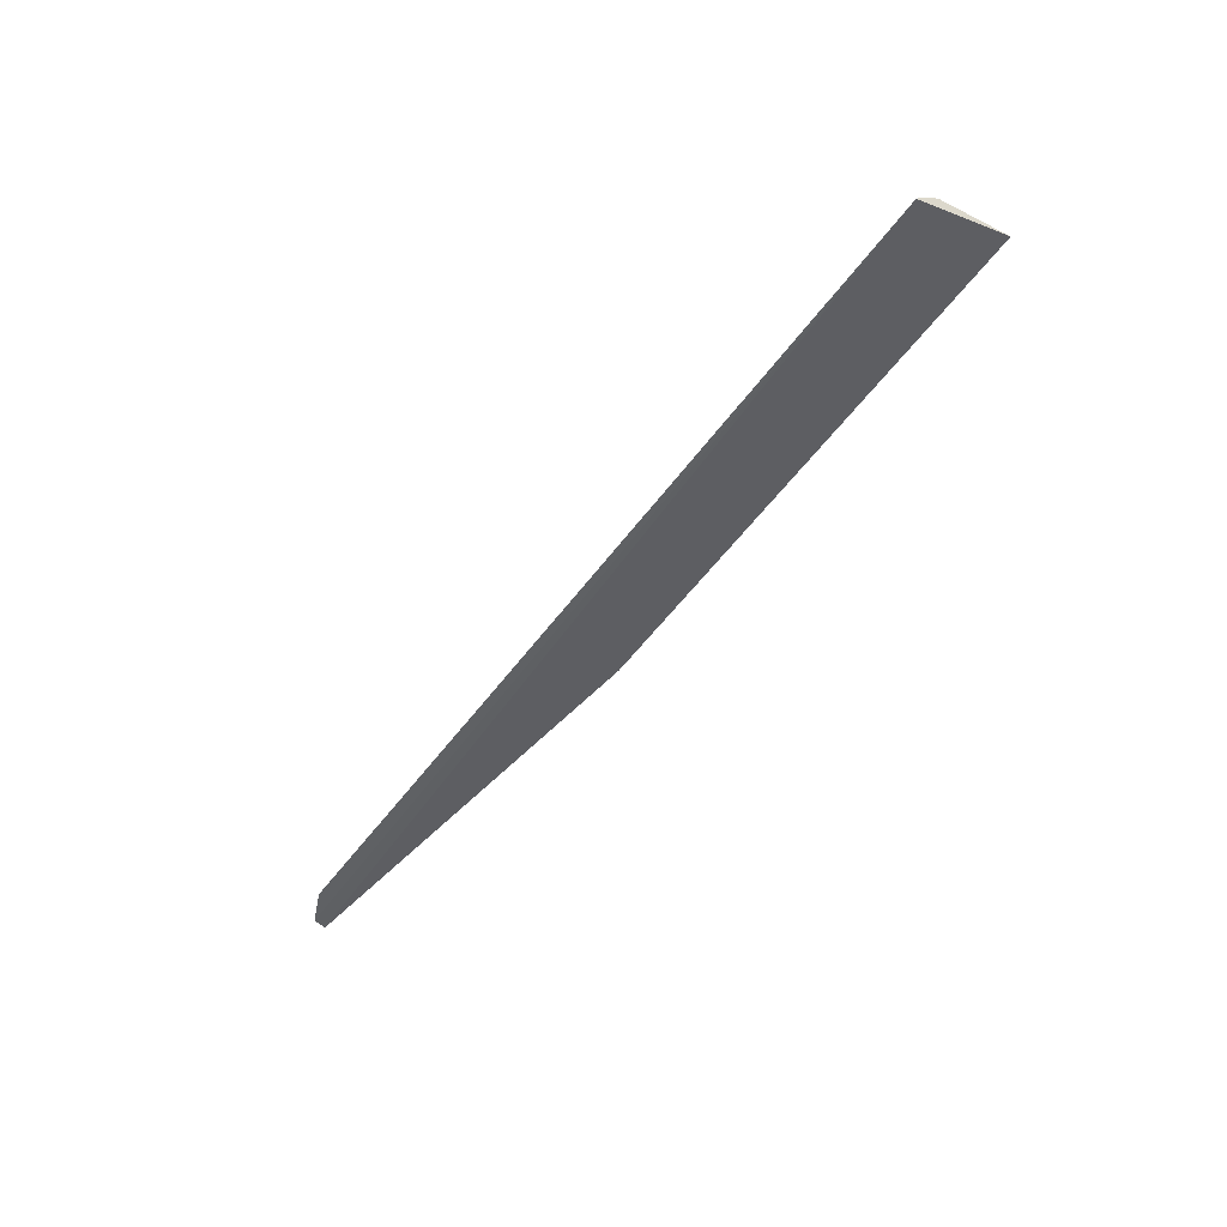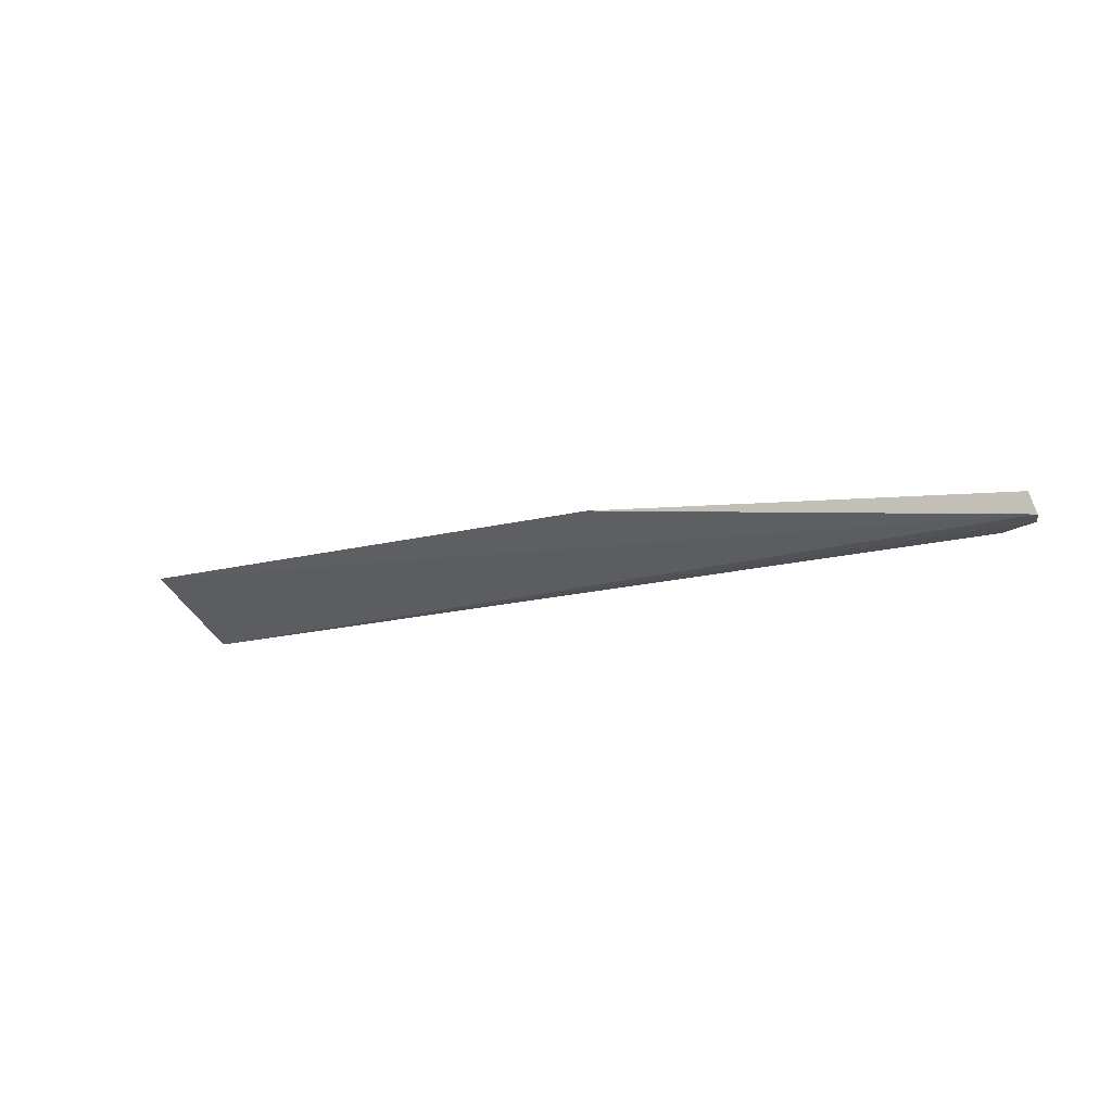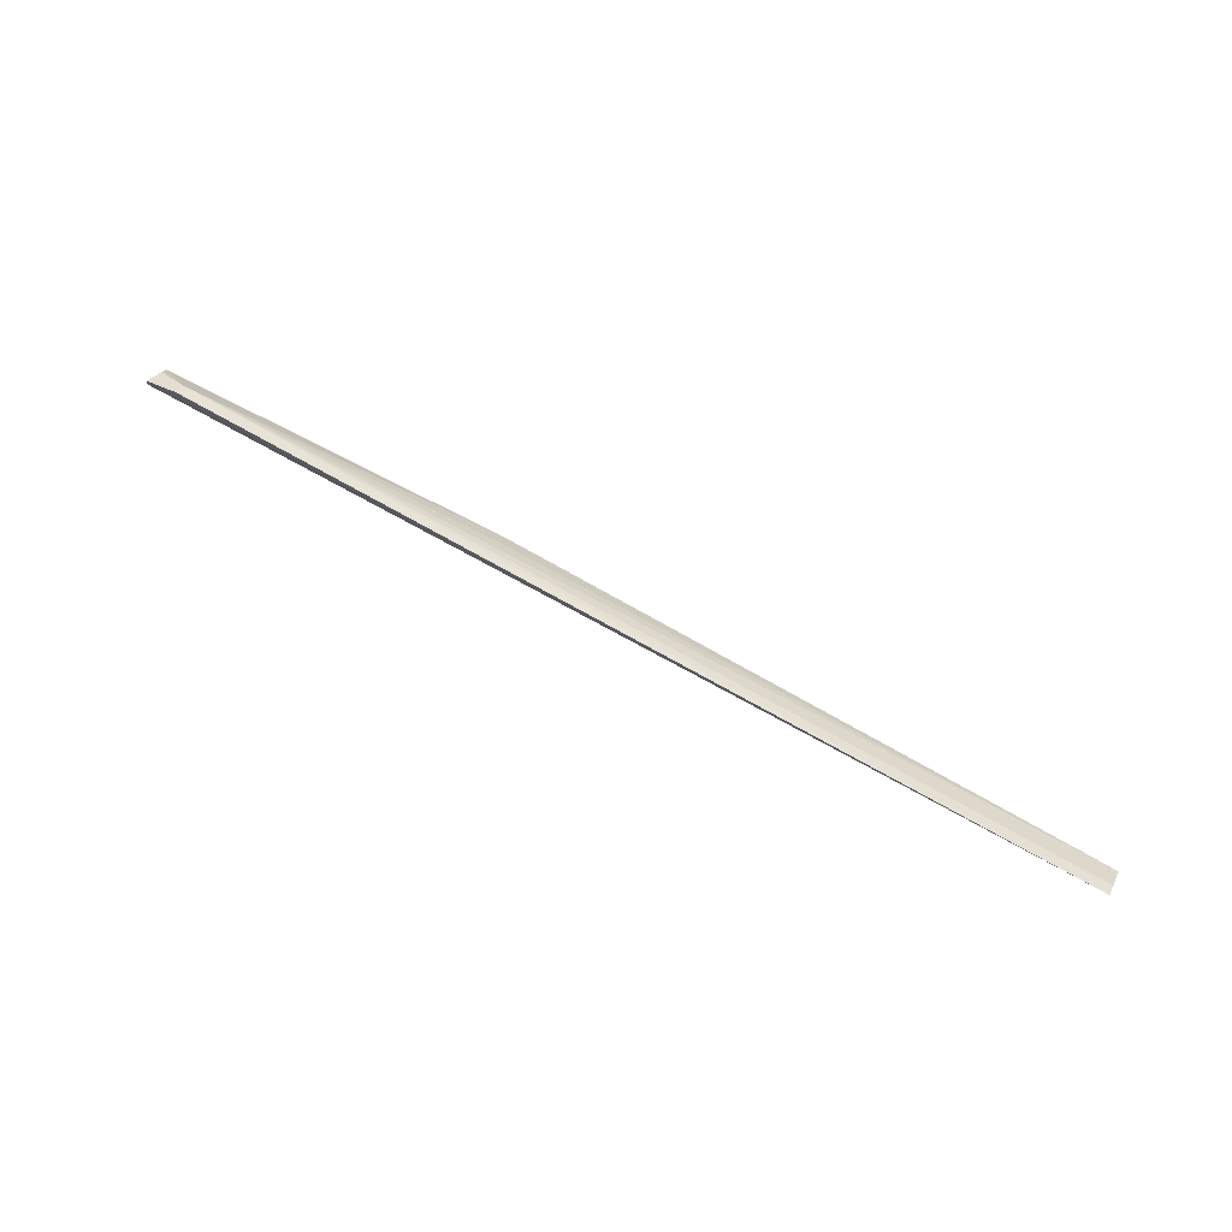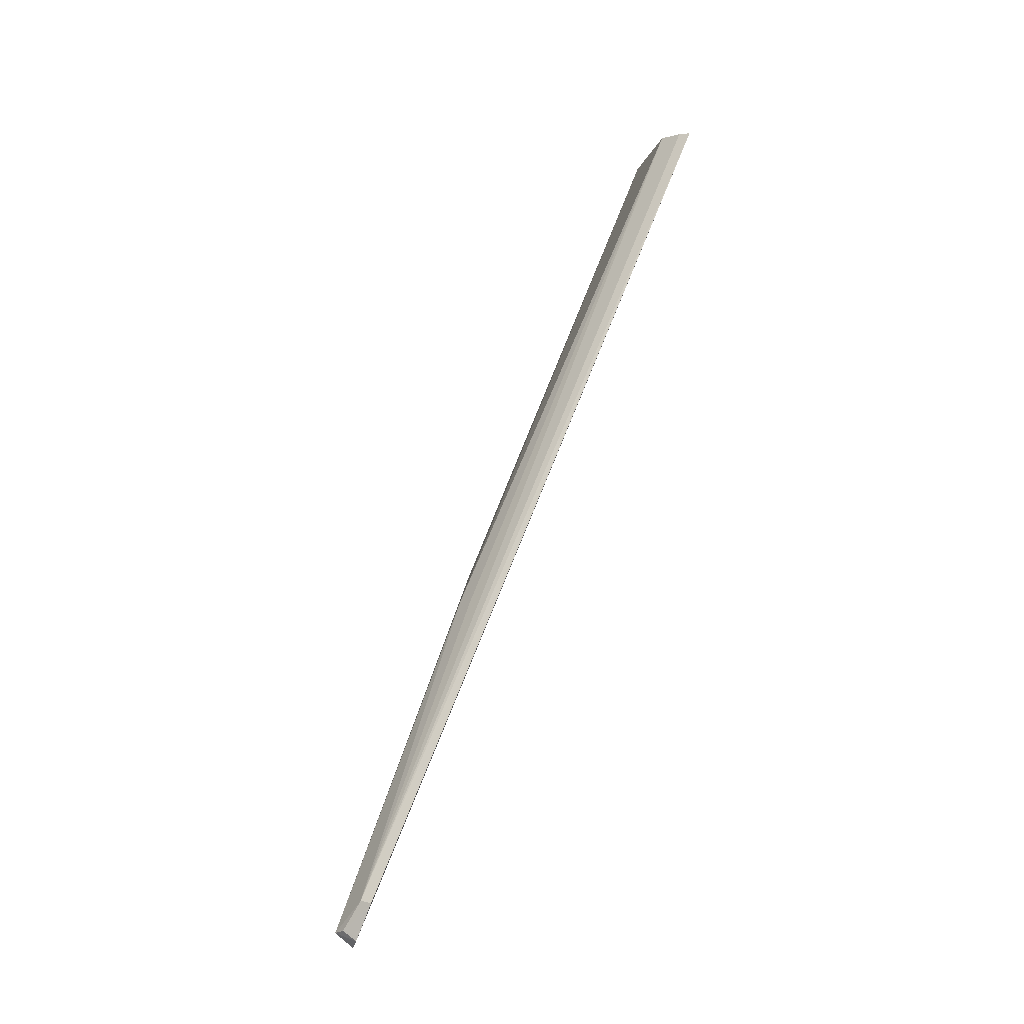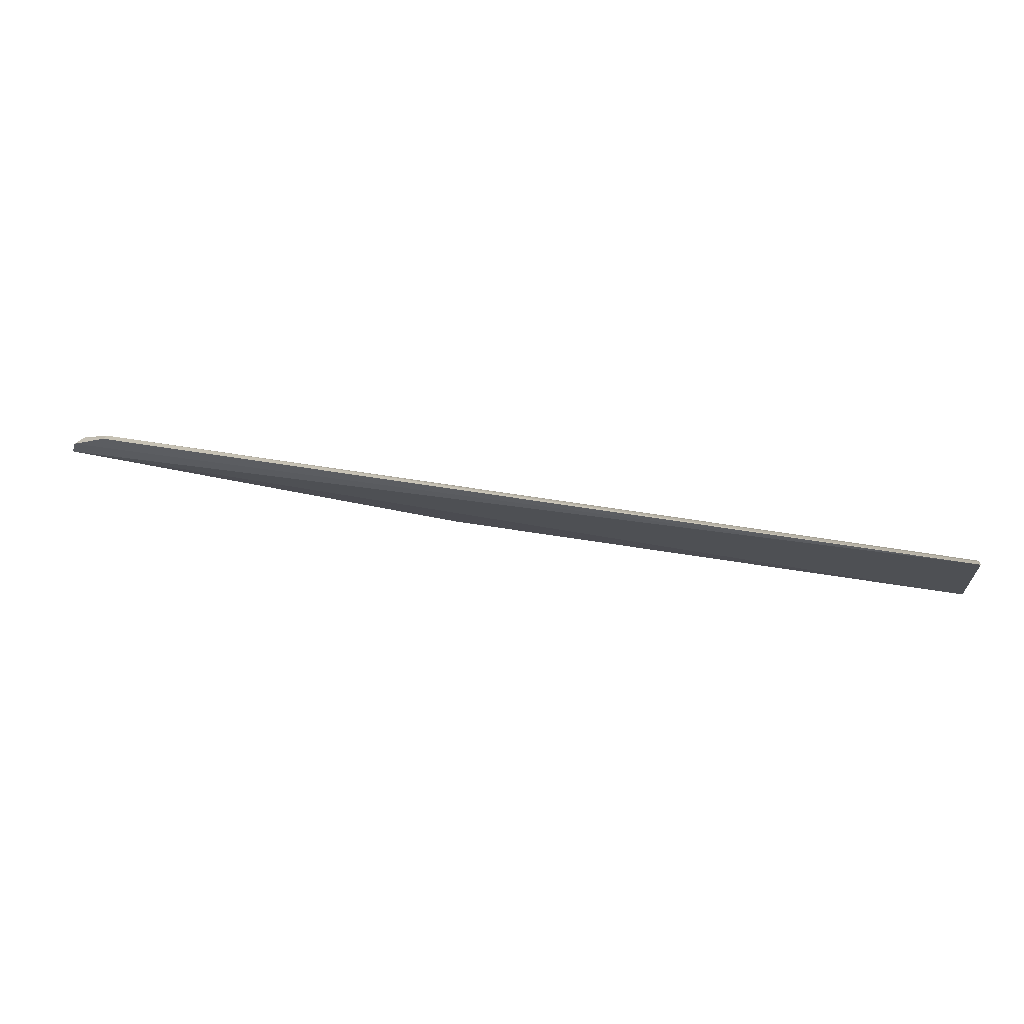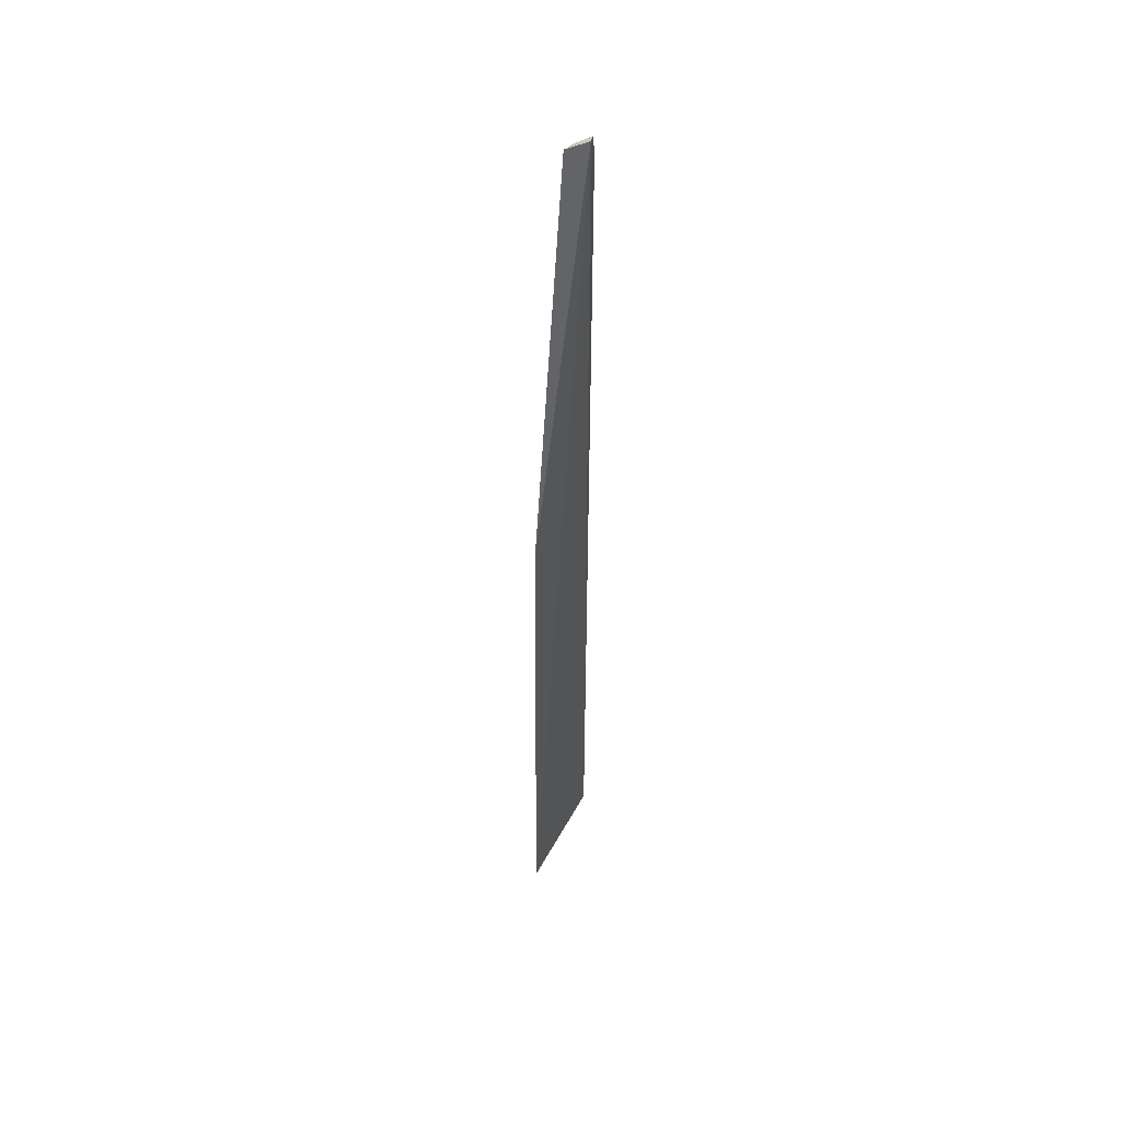
<metadata>
{"format":"obj","ext":"obj","renderer":"f3d","projection":"perspective","resolution":1024,"background":"white","views":[{"elev":-51.7,"azim":55.1,"up":"+Y"},{"elev":-14.5,"azim":-148.2,"up":"+Y"},{"elev":69.2,"azim":30.0,"up":"+Z"},{"elev":68.3,"azim":-68.7,"up":"+Z"},{"elev":46.4,"azim":11.6,"up":"+Z"},{"elev":-41.3,"azim":-90.0,"up":"+Z"}]}
</metadata>
<code>
v 0.005818 0.02539 0.04841
v 0.005812 0.02579 0.04813
v -0.02624 0.02576 0.04804
v -0.02743 0.02626 0.04713
v 0.005813 0.02731 0.04468
v -0.015 0.02677 0.04687
v 0.005817 0.02646 0.04748
v -0.02766 0.02551 0.04719
v -0.01327 0.02716 0.04467
v 0.005775 0.0273 0.04483
v -0.015 0.02636 0.04743
v -0.02622 0.02538 0.04825
v -0.0133 0.02716 0.04476
v -0.02748 0.02543 0.0477
v -0.02731 0.02599 0.04754
f 1 2 3
f 6 4 3
f 7 2 1
f 7 1 5
f 7 3 2
f 8 5 1
f 9 8 4
f 9 5 8
f 10 7 5
f 10 6 7
f 11 7 6
f 11 6 3
f 11 3 7
f 12 1 3
f 13 9 4
f 13 4 6
f 13 6 10
f 13 10 5
f 13 5 9
f 14 8 1
f 14 1 12
f 14 4 8
f 15 14 12
f 15 12 3
f 15 3 4
f 15 4 14

</code>
